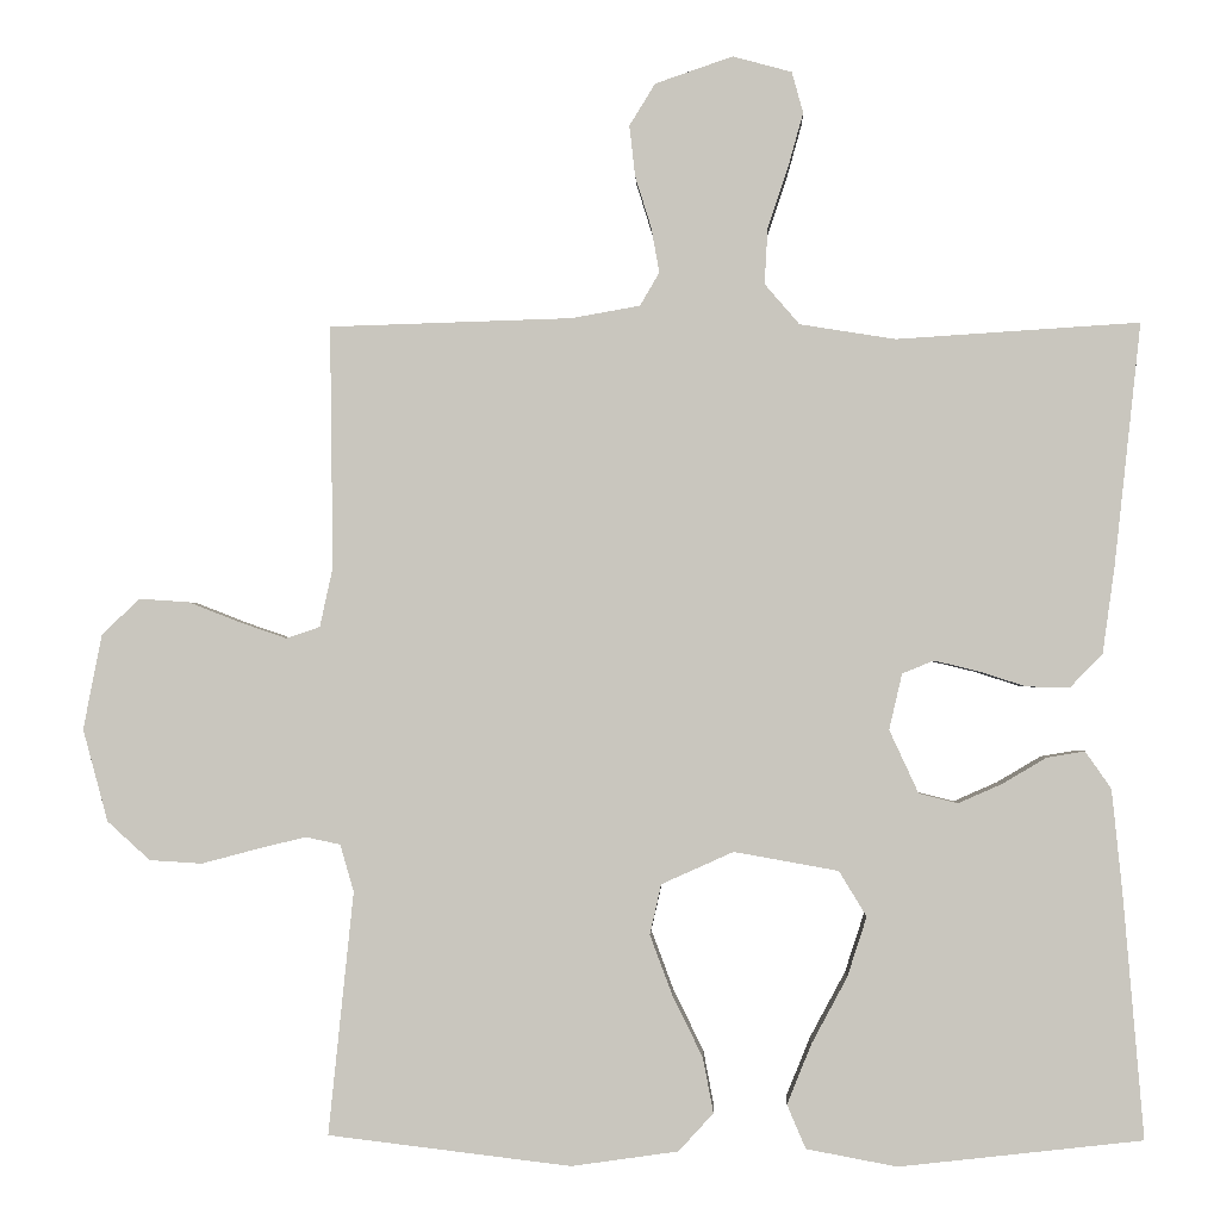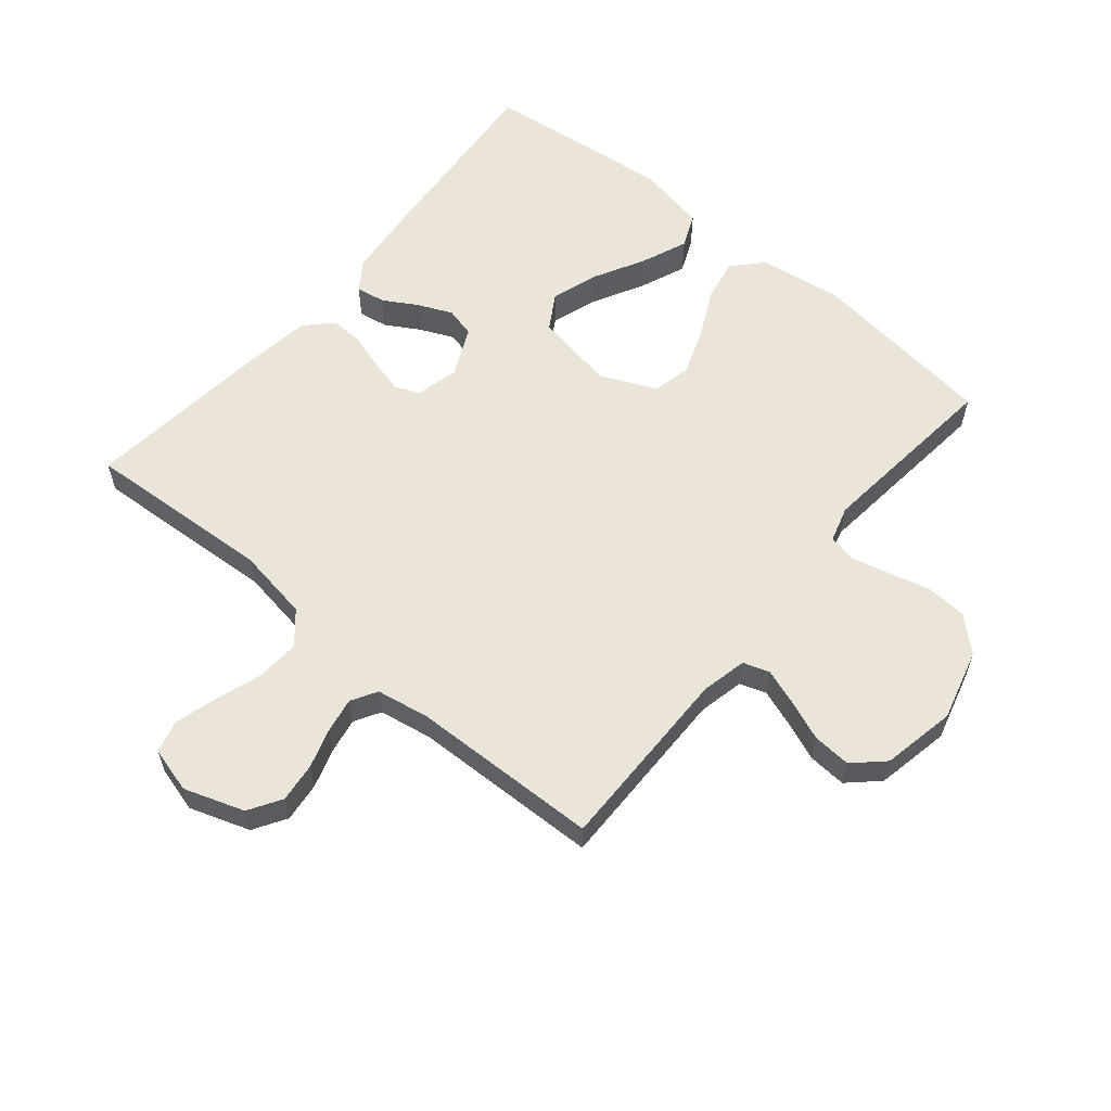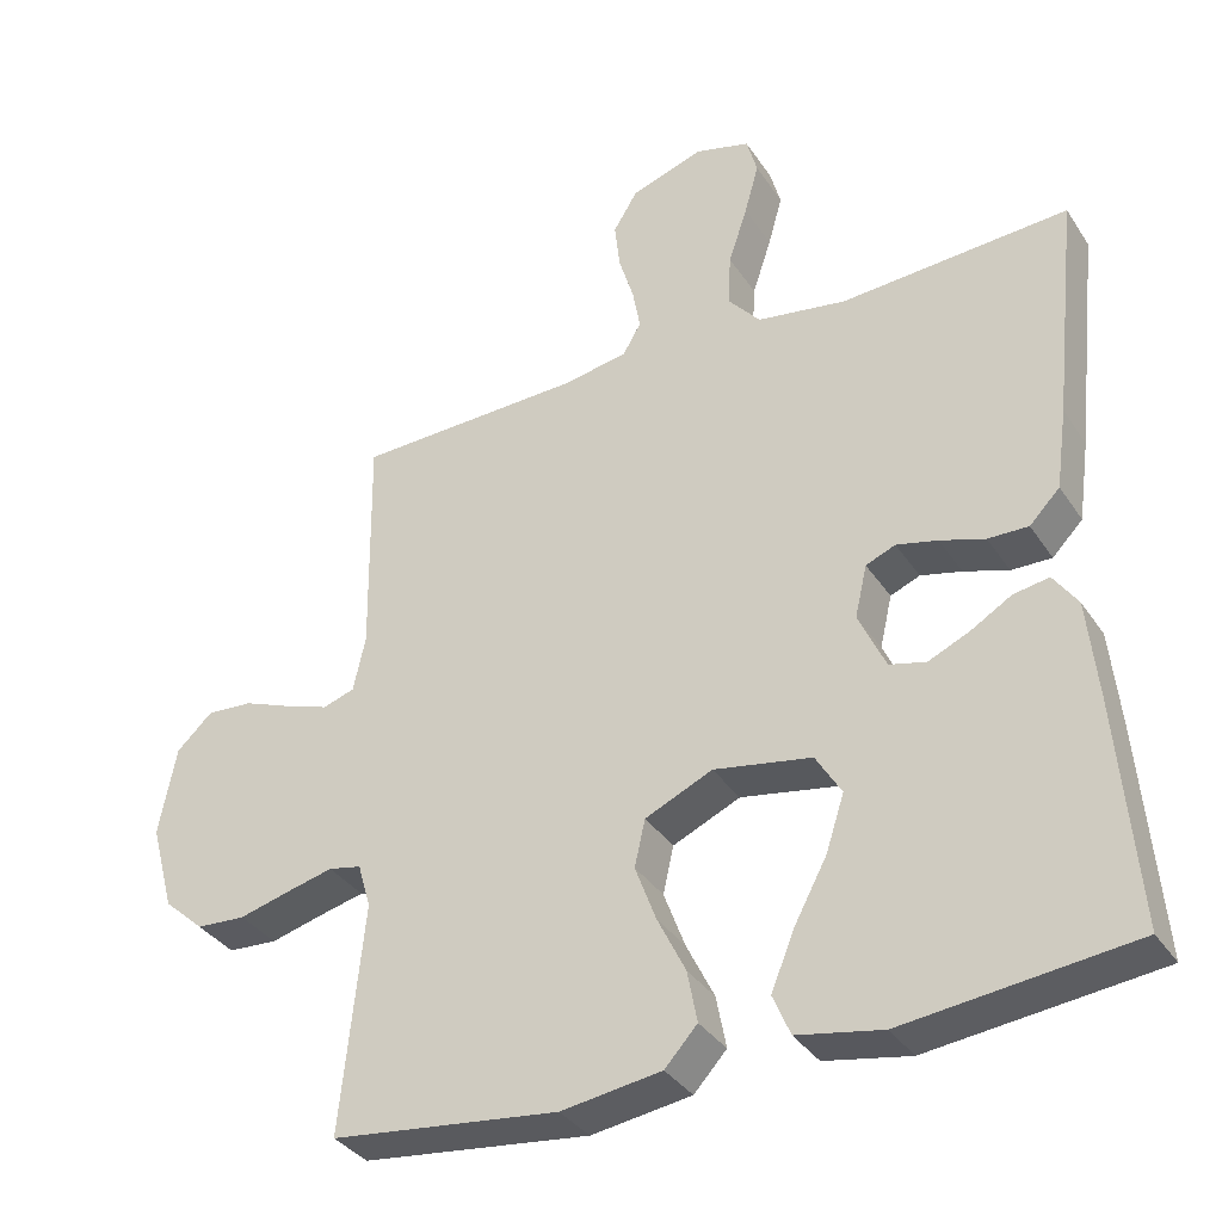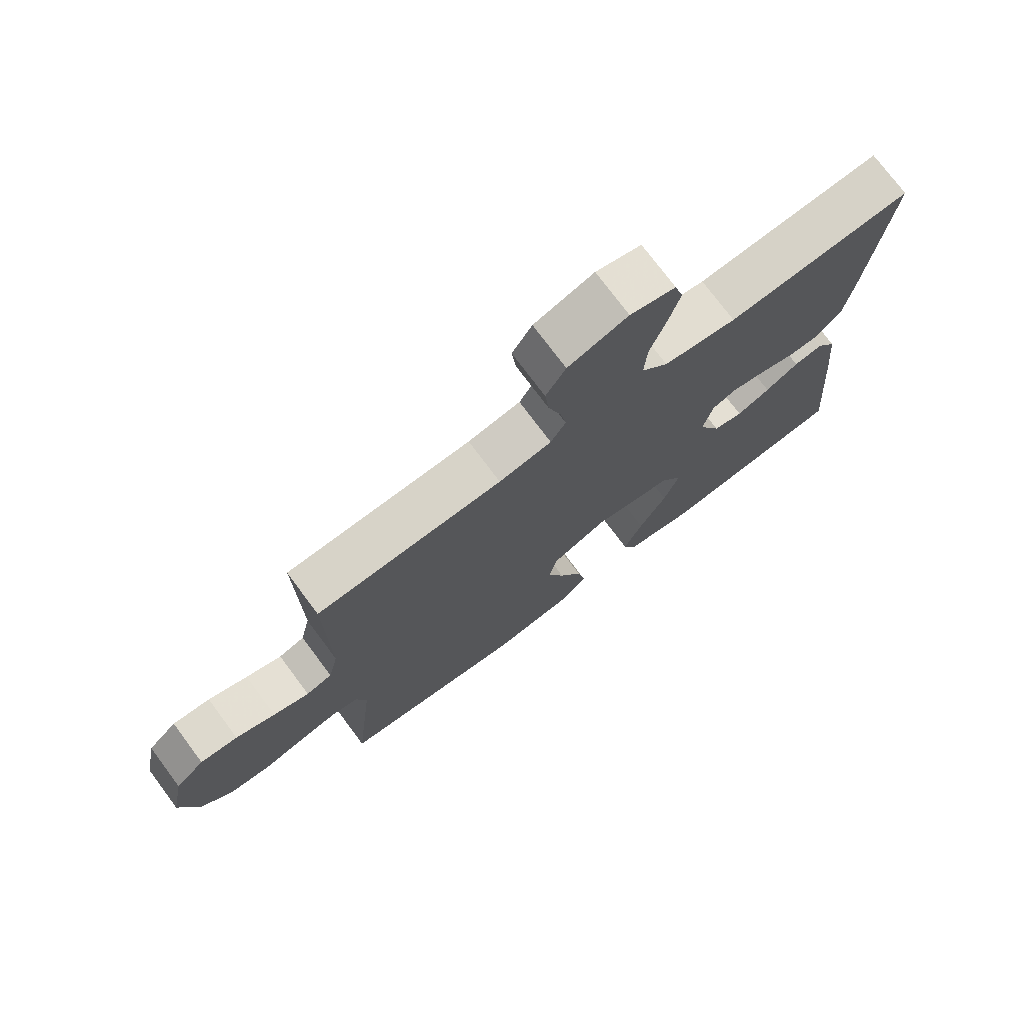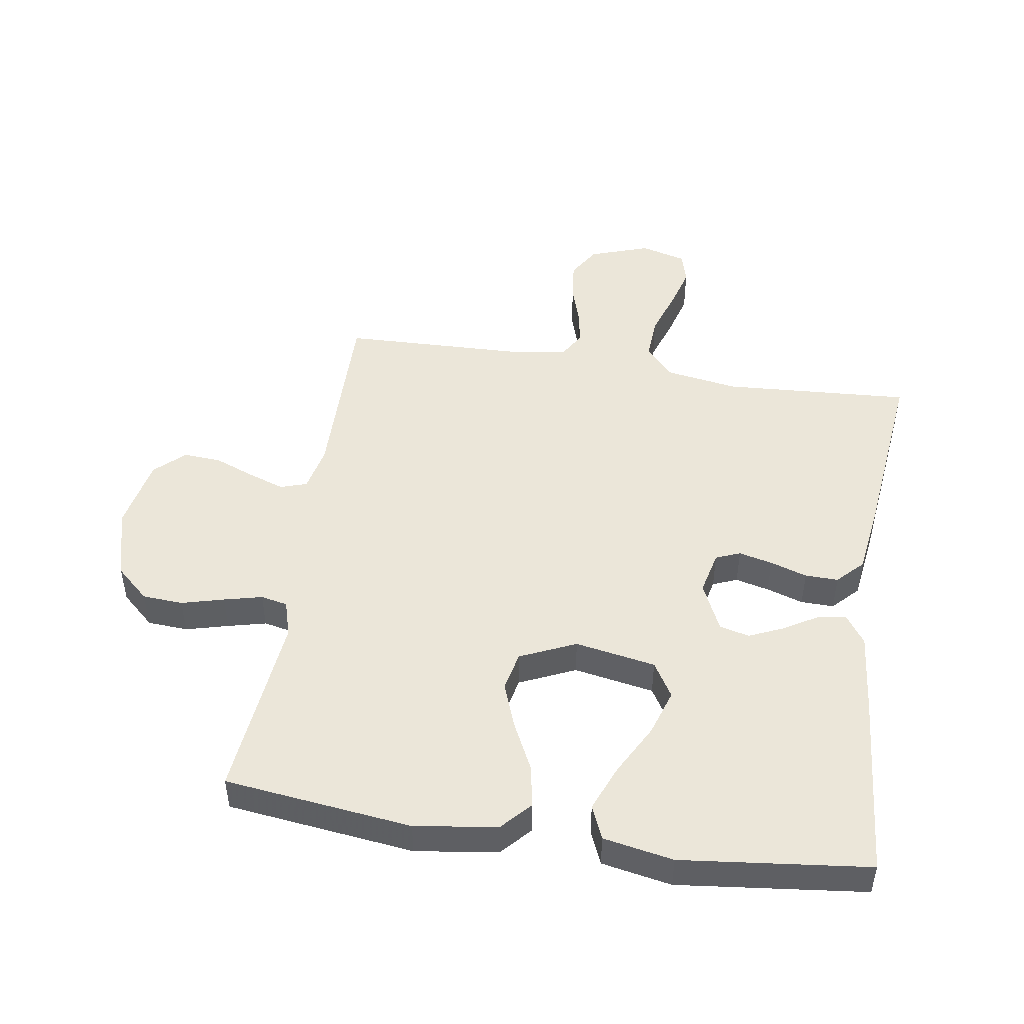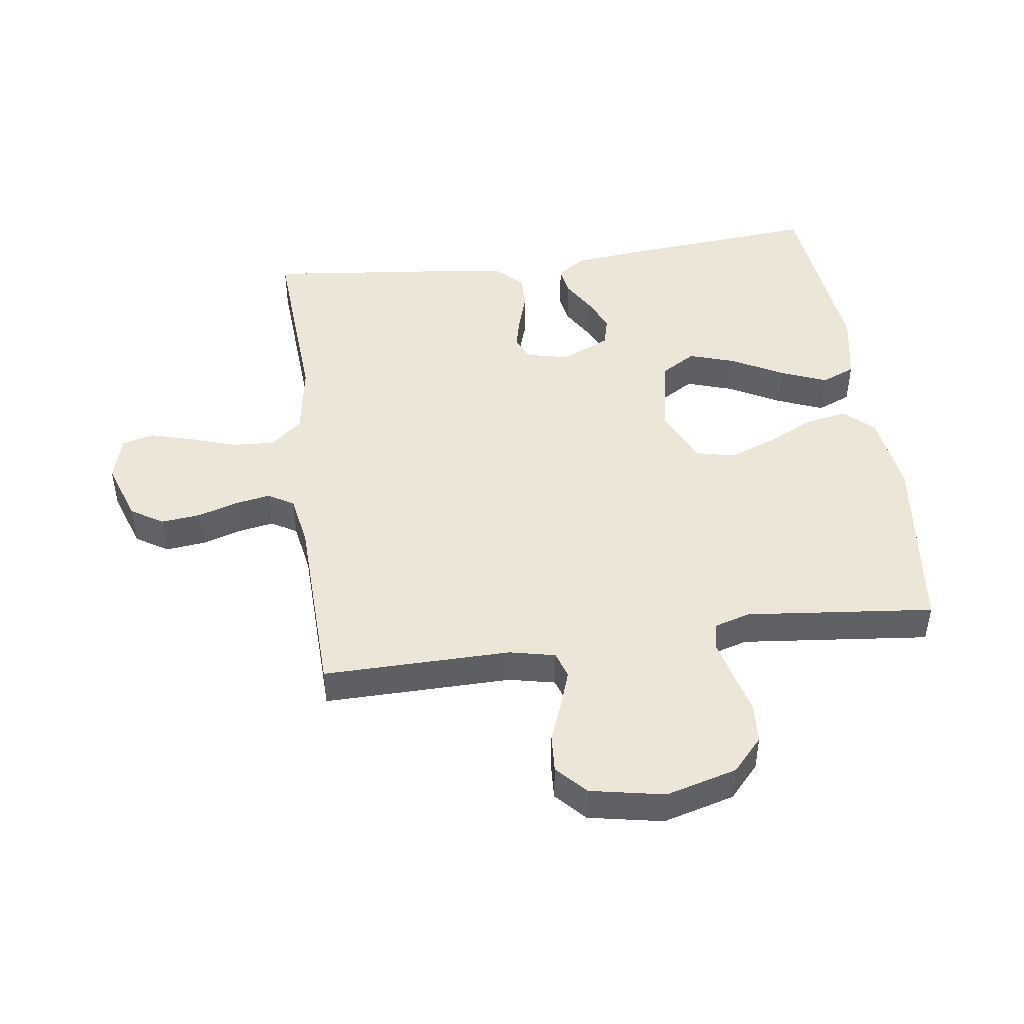
<metadata>
{"format":"obj","ext":"obj","renderer":"f3d","projection":"perspective","resolution":1024,"background":"white","views":[{"elev":-1.5,"azim":-177.6,"up":"+Z"},{"elev":59.2,"azim":39.9,"up":"+Y"},{"elev":-35.2,"azim":-151.0,"up":"+Z"},{"elev":74.8,"azim":143.3,"up":"+Z"},{"elev":48.3,"azim":-171.1,"up":"+Y"},{"elev":46.4,"azim":82.2,"up":"+Y"}]}
</metadata>
<code>
v -0.5 0.07 0.5
v -0.2 0.07 0.481
v -0.082 0.07 0.5
v -0.039 0.07 0.55
v -0.043 0.07 0.619
v -0.068 0.07 0.694
v -0.087 0.07 0.762
v -0.073 0.07 0.813
v 0 0.07 0.833
v 0.096 0.07 0.8
v 0.128 0.07 0.748
v 0.121 0.07 0.685
v 0.101 0.07 0.621
v 0.091 0.07 0.565
v 0.115 0.07 0.524
v 0.2 0.07 0.509
v 0.5 0.07 0.5
v 0.496 0.07 0.2
v 0.512 0.07 0.127
v 0.554 0.07 0.113
v 0.612 0.07 0.133
v 0.676 0.07 0.158
v 0.737 0.07 0.162
v 0.784 0.07 0.118
v 0.807 0.07 0
v 0.776 0.07 -0.114
v 0.723 0.07 -0.162
v 0.658 0.07 -0.166
v 0.59 0.07 -0.148
v 0.529 0.07 -0.133
v 0.486 0.07 -0.142
v 0.469 0.07 -0.2
v 0.5 0.07 -0.5
v 0.2 0.07 -0.536
v 0.068 0.07 -0.517
v 0.025 0.07 -0.47
v 0.038 0.07 -0.402
v 0.075 0.07 -0.327
v 0.103 0.07 -0.252
v 0.089 0.07 -0.19
v 0 0.07 -0.15
v -0.129 0.07 -0.173
v -0.163 0.07 -0.229
v -0.139 0.07 -0.303
v -0.095 0.07 -0.385
v -0.065 0.07 -0.459
v -0.088 0.07 -0.513
v -0.2 0.07 -0.534
v -0.5 0.07 -0.5
v -0.475 0.07 -0.2
v -0.462 0.07 -0.072
v -0.43 0.07 -0.026
v -0.383 0.07 -0.034
v -0.329 0.07 -0.066
v -0.275 0.07 -0.09
v -0.227 0.07 -0.078
v -0.191 0.07 0
v -0.207 0.07 0.069
v -0.246 0.07 0.085
v -0.3 0.07 0.072
v -0.359 0.07 0.053
v -0.412 0.07 0.052
v -0.452 0.07 0.093
v -0.467 0.07 0.2
v -0.5 0 0.5
v -0.2 0 0.481
v -0.082 0 0.5
v -0.039 0 0.55
v -0.043 0 0.619
v -0.068 0 0.694
v -0.087 0 0.762
v -0.073 0 0.813
v 0 0 0.833
v 0.096 0 0.8
v 0.128 0 0.748
v 0.121 0 0.685
v 0.101 0 0.621
v 0.091 0 0.565
v 0.115 0 0.524
v 0.2 0 0.509
v 0.5 0 0.5
v 0.496 0 0.2
v 0.512 0 0.127
v 0.554 0 0.113
v 0.612 0 0.133
v 0.676 0 0.158
v 0.737 0 0.162
v 0.784 0 0.118
v 0.807 0 0
v 0.776 0 -0.114
v 0.723 0 -0.162
v 0.658 0 -0.166
v 0.59 0 -0.148
v 0.529 0 -0.133
v 0.486 0 -0.142
v 0.469 0 -0.2
v 0.5 0 -0.5
v 0.2 0 -0.536
v 0.068 0 -0.517
v 0.025 0 -0.47
v 0.038 0 -0.402
v 0.075 0 -0.327
v 0.103 0 -0.252
v 0.089 0 -0.19
v 0 0 -0.15
v -0.129 0 -0.173
v -0.163 0 -0.229
v -0.139 0 -0.303
v -0.095 0 -0.385
v -0.065 0 -0.459
v -0.088 0 -0.513
v -0.2 0 -0.534
v -0.5 0 -0.5
v -0.475 0 -0.2
v -0.462 0 -0.072
v -0.43 0 -0.026
v -0.383 0 -0.034
v -0.329 0 -0.066
v -0.275 0 -0.09
v -0.227 0 -0.078
v -0.191 0 0
v -0.207 0 0.069
v -0.246 0 0.085
v -0.3 0 0.072
v -0.359 0 0.053
v -0.412 0 0.052
v -0.452 0 0.093
v -0.467 0 0.2
f 64 1 2
f 63 64 2
f 62 63 2
f 61 62 2
f 60 61 2
f 59 60 2 3
f 58 59 3 4
f 57 58 4
f 52 53 54
f 51 52 54
f 50 51 54
f 49 50 54
f 48 49 54
f 47 48 54
f 46 47 54
f 45 46 54
f 44 45 54
f 43 44 54 55
f 42 43 55 56
f 36 37 38
f 35 36 38
f 34 35 38
f 33 34 38
f 32 33 38
f 31 32 38 39
f 27 28 29
f 26 27 29
f 25 26 29
f 24 25 29
f 23 24 29
f 22 23 29
f 21 22 29
f 20 21 29 30
f 19 20 30 31
f 16 17 18
f 31 39 40
f 19 31 40
f 18 19 40
f 16 18 40
f 15 16 40
f 11 12 13
f 10 11 13
f 9 10 13
f 8 9 13
f 7 8 13
f 6 7 13
f 5 6 13
f 4 5 13 14
f 41 42 56 57
f 40 41 57
f 15 40 57
f 14 15 57
f 4 14 57
f 66 65 128
f 66 128 127
f 66 127 126
f 66 126 125
f 66 125 124
f 67 66 124 123
f 68 67 123 122
f 68 122 121
f 118 117 116
f 118 116 115
f 118 115 114
f 118 114 113
f 118 113 112
f 118 112 111
f 118 111 110
f 118 110 109
f 118 109 108
f 119 118 108 107
f 120 119 107 106
f 102 101 100
f 102 100 99
f 102 99 98
f 102 98 97
f 102 97 96
f 103 102 96 95
f 93 92 91
f 93 91 90
f 93 90 89
f 93 89 88
f 93 88 87
f 93 87 86
f 93 86 85
f 94 93 85 84
f 95 94 84 83
f 82 81 80
f 104 103 95
f 104 95 83
f 104 83 82
f 104 82 80
f 104 80 79
f 77 76 75
f 77 75 74
f 77 74 73
f 77 73 72
f 77 72 71
f 77 71 70
f 77 70 69
f 78 77 69 68
f 121 120 106 105
f 121 105 104
f 121 104 79
f 121 79 78
f 121 78 68
f 1 65 66 2
f 2 66 67 3
f 3 67 68 4
f 4 68 69 5
f 5 69 70 6
f 6 70 71 7
f 7 71 72 8
f 8 72 73 9
f 9 73 74 10
f 10 74 75 11
f 11 75 76 12
f 12 76 77 13
f 13 77 78 14
f 14 78 79 15
f 15 79 80 16
f 16 80 81 17
f 17 81 82 18
f 18 82 83 19
f 19 83 84 20
f 20 84 85 21
f 21 85 86 22
f 22 86 87 23
f 23 87 88 24
f 24 88 89 25
f 25 89 90 26
f 26 90 91 27
f 27 91 92 28
f 28 92 93 29
f 29 93 94 30
f 30 94 95 31
f 31 95 96 32
f 32 96 97 33
f 33 97 98 34
f 34 98 99 35
f 35 99 100 36
f 36 100 101 37
f 37 101 102 38
f 38 102 103 39
f 39 103 104 40
f 40 104 105 41
f 41 105 106 42
f 42 106 107 43
f 43 107 108 44
f 44 108 109 45
f 45 109 110 46
f 46 110 111 47
f 47 111 112 48
f 48 112 113 49
f 49 113 114 50
f 50 114 115 51
f 51 115 116 52
f 52 116 117 53
f 53 117 118 54
f 54 118 119 55
f 55 119 120 56
f 56 120 121 57
f 57 121 122 58
f 58 122 123 59
f 59 123 124 60
f 60 124 125 61
f 61 125 126 62
f 62 126 127 63
f 63 127 128 64
f 64 128 65 1

</code>
